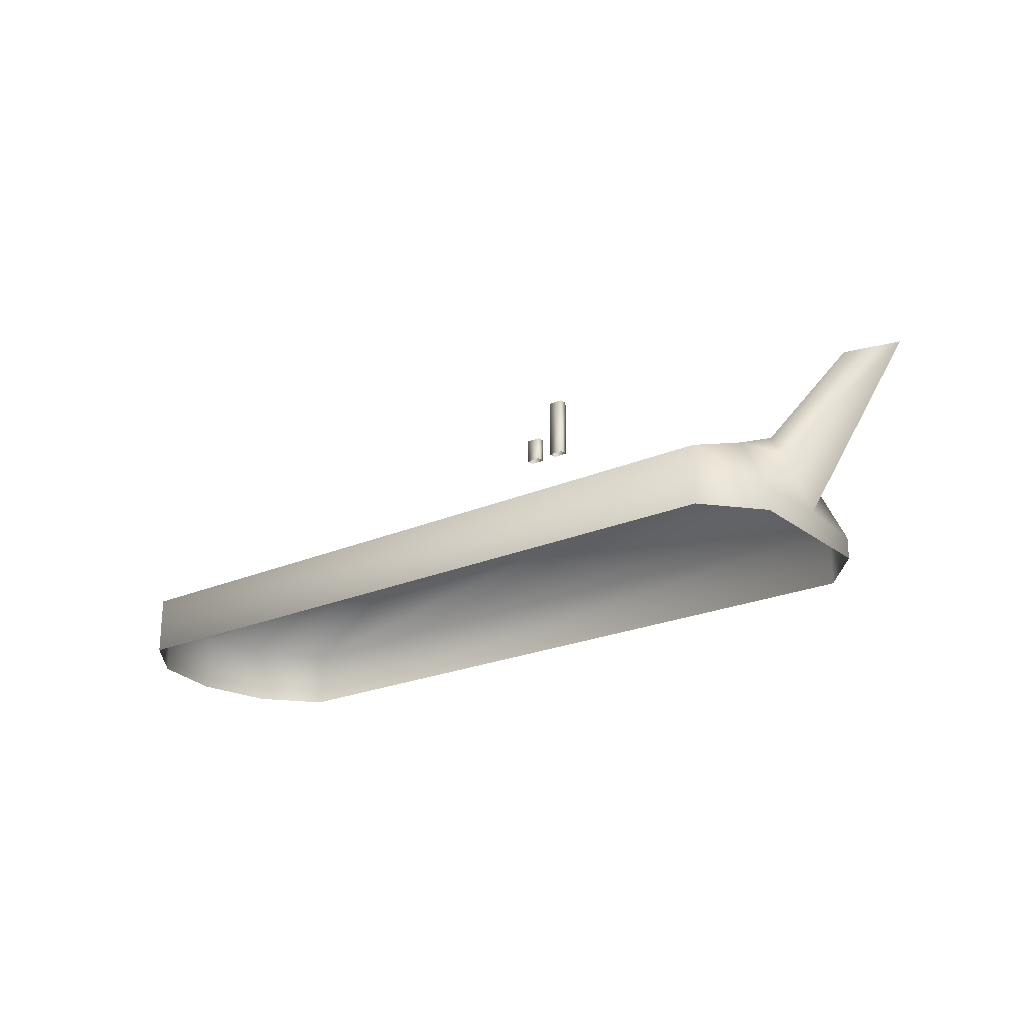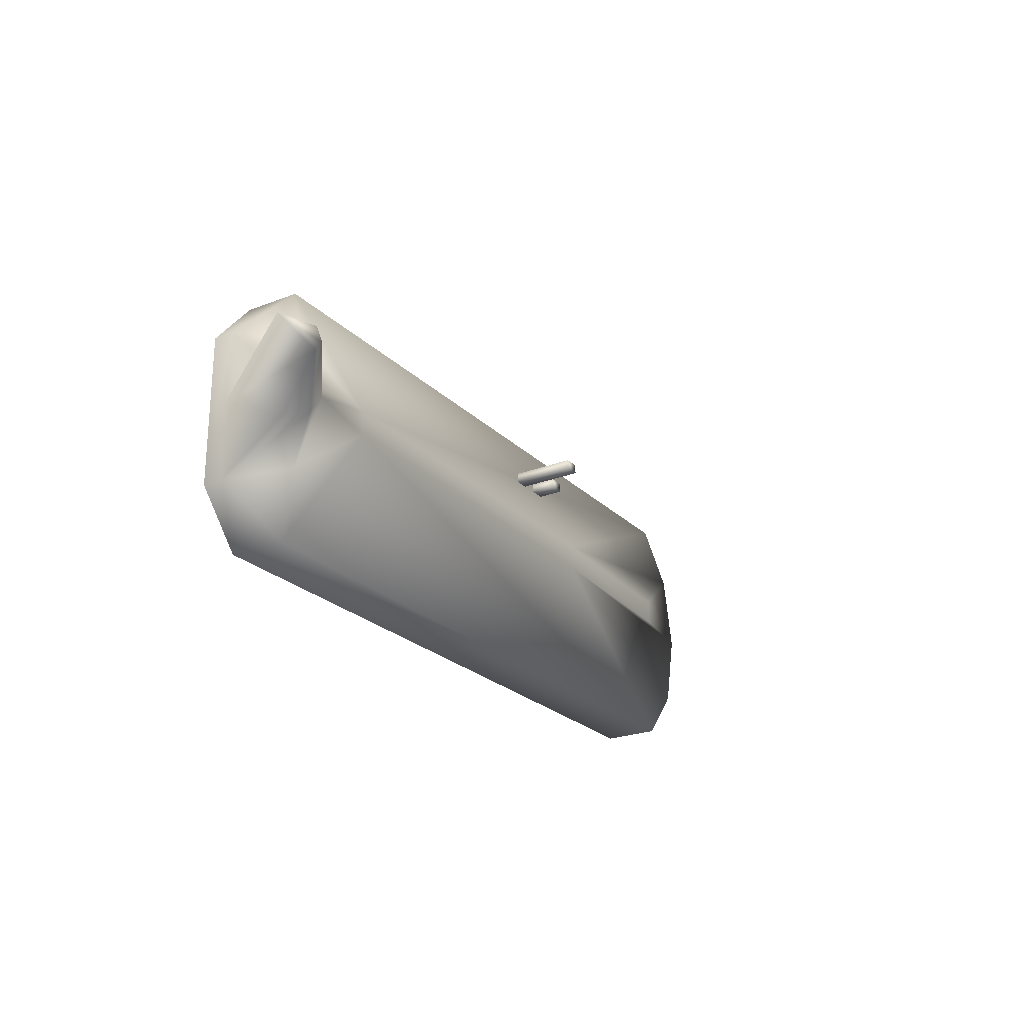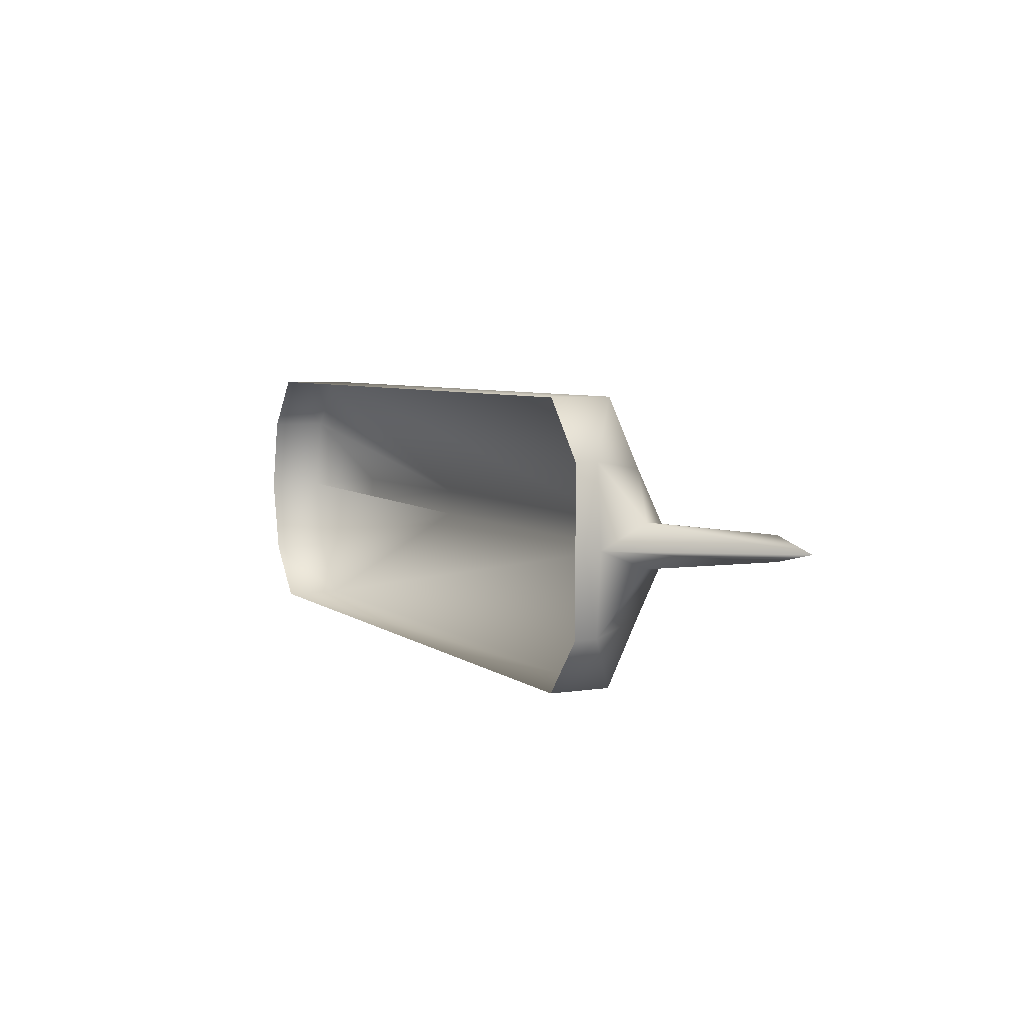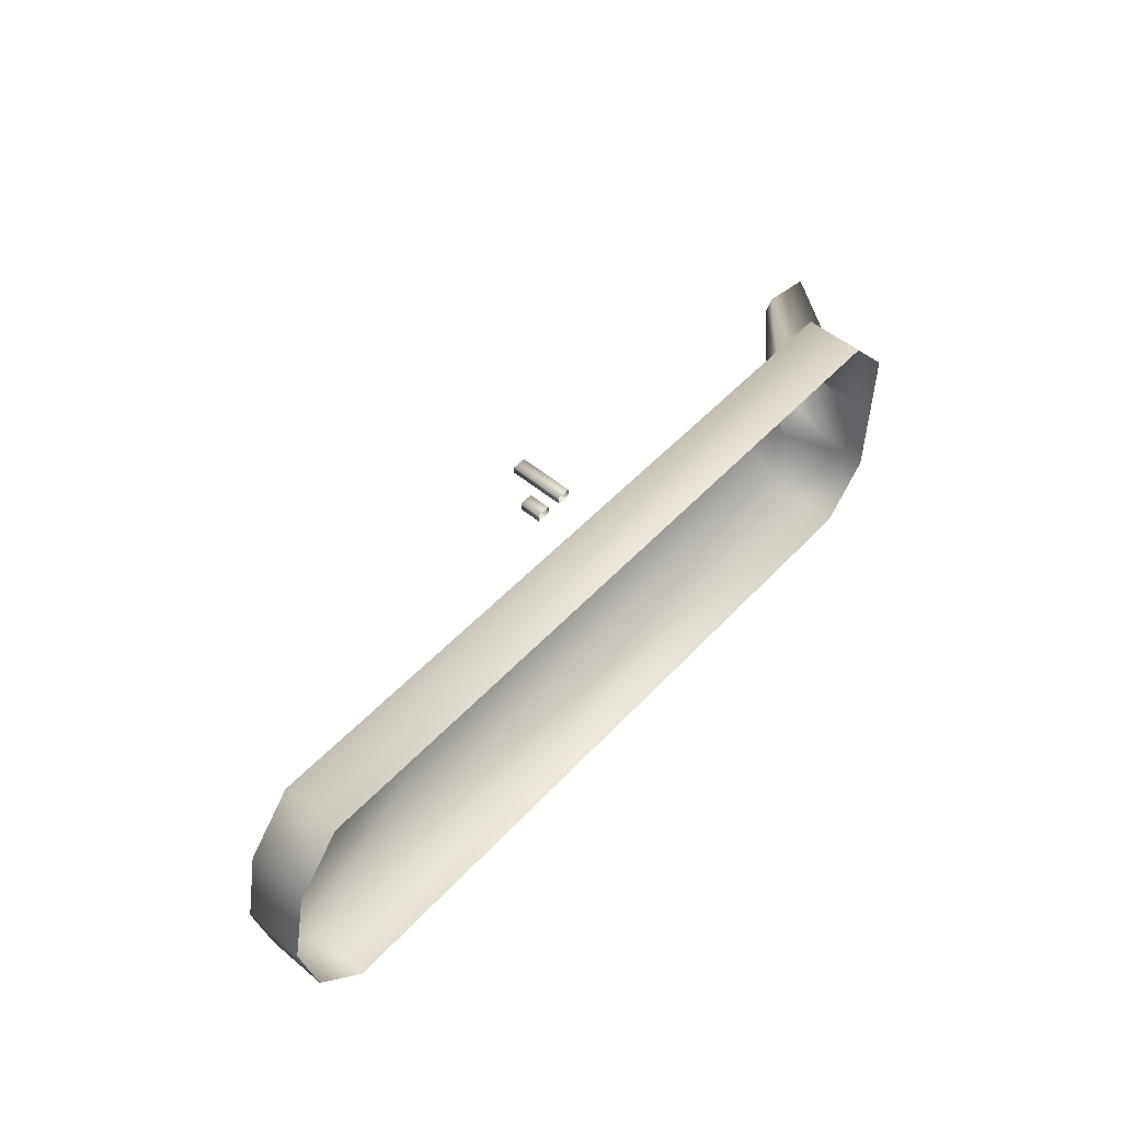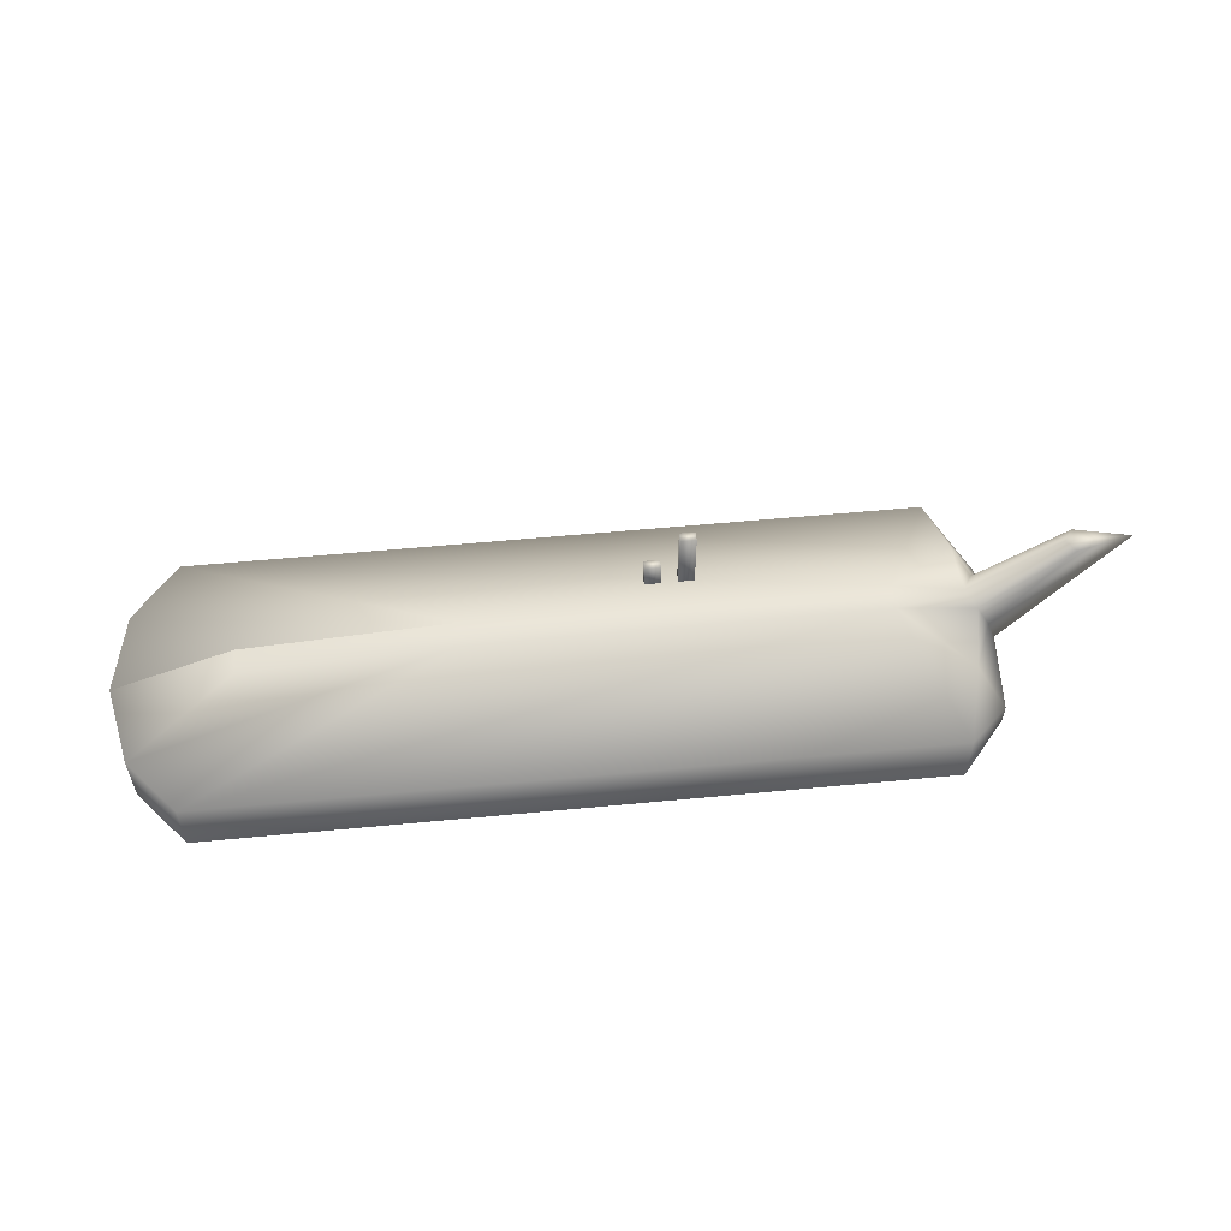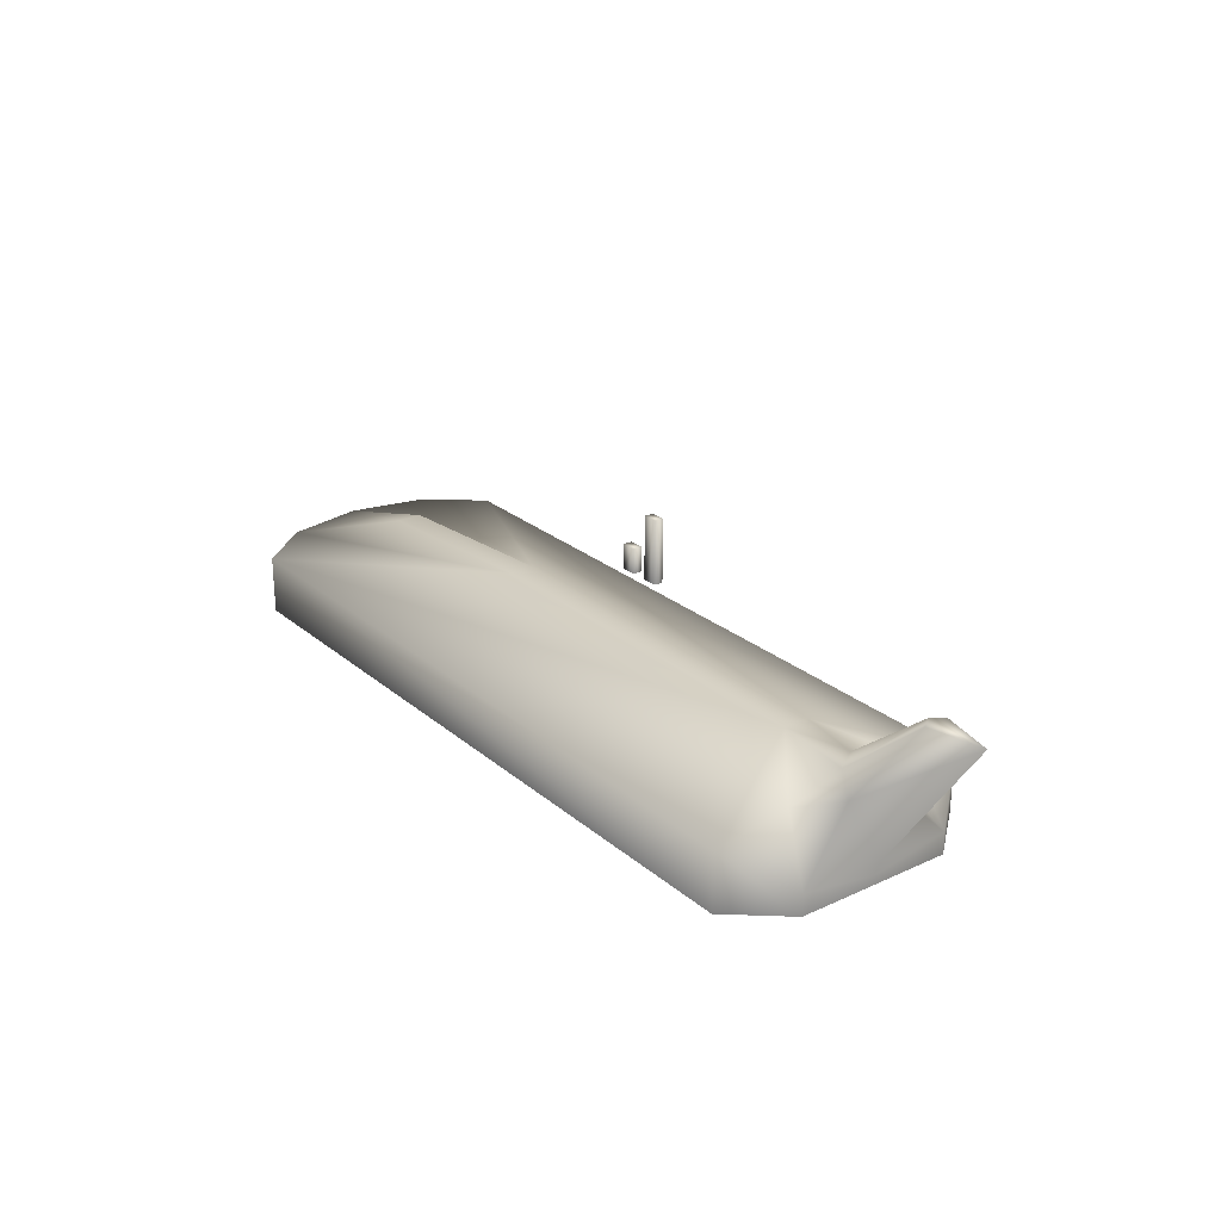
<metadata>
{"format":"obj","ext":"obj","renderer":"f3d","projection":"perspective","resolution":1024,"background":"white","views":[{"elev":-22.4,"azim":37.3,"up":"+Y"},{"elev":-23.9,"azim":122.8,"up":"+Z"},{"elev":5.4,"azim":64.0,"up":"+Z"},{"elev":52.7,"azim":-48.4,"up":"+Z"},{"elev":56.2,"azim":-5.7,"up":"+Y"},{"elev":25.0,"azim":53.1,"up":"+Y"}]}
</metadata>
<code>
o Submarine
v -0.4472 0.1149 0.01888
v -0.4472 0.1149 -0.01888
v -0.5292 -0.01744 0.197
v -0.5976 -0.01744 0.116
v -0.5976 -0.01744 -0.116
v -0.5292 -0.01744 -0.197
v 0.5976 -0.01744 0.116
v 0.5292 -0.01744 0.197
v 0.5292 -0.01744 -0.197
v 0.5976 -0.01744 -0.116
v -0.5976 0.06937 0.116
v -0.5292 0.06937 0.197
v -0.5292 0.06937 -0.197
v -0.5976 0.06937 -0.116
v 0.5292 0.06937 0.197
v 0.5778 0.1002 0.03117
v 0.5584 0.1345 0.02644
v 0.5778 0.1002 -0.03117
v 0.5292 0.06937 -0.197
v 0.5584 0.1345 -0.02644
v 0.4472 0.1397 -0.01888
v 0.4472 0.1397 0.01888
v 0.5976 0.01426 0.116
v 0.5496 0.1026 0.1008
v 0.5496 0.1026 -0.1008
v 0.5976 0.01426 -0.116
v 0.6789 0.2387 0.01775
v 0.6789 0.2387 -0.01775
v 0.7578 0.2387 0
v 0.6038 0.01659 0
v 0.6661 0.2387 0
v 0.5438 0.1418 0
v 0.5976 -0.01744 0
v 0.5976 -0.003785 0
v -0.5976 -0.01744 0.03866
v -0.5976 -0.01744 -0.03866
v -0.6217 -0.01744 0
v -0.6217 0.06937 0
v -0.1432 0.1343 -0.02001
v -0.1432 0.1343 0.01774
v 0.1503 0.2269 0.006444
v 0.1503 0.2269 -0.006444
v 0.1721 0.2269 -0.006444
v 0.1721 0.2269 0.006444
v 0.1503 0.3171 0.006444
v 0.1503 0.3171 -0.006444
v 0.1721 0.3171 -0.006444
v 0.1721 0.3171 0.006444
v 0.1052 0.2269 0.006444
v 0.1052 0.2269 -0.006444
v 0.127 0.2269 -0.006444
v 0.127 0.2269 0.006444
v 0.1052 0.2621 0.006444
v 0.1052 0.2621 -0.006444
v 0.127 0.2621 -0.006444
v 0.127 0.2621 0.006444
f 24 15 23
f 8 15 12 3
f 33 34 23 7
f 2 1 40 39
f 6 13 19 9
f 26 19 25
f 7 23 15 8
f 11 4 3 12
f 13 6 5 14
f 26 10 9 19
f 30 18 28 29
f 17 16 27
f 18 20 28
f 16 30 29 27
f 29 28 31 27
f 20 32 31 28
f 17 27 31 32
f 10 26 34 33
f 30 34 26 18
f 23 34 30 16
f 24 23 16 17
f 26 25 20 18
f 11 38 37 4
f 25 21 32 20
f 39 40 22 21
f 22 24 17 32
f 38 14 5 37
f 22 32 21
f 11 1 38
f 2 38 1
f 40 1 11 12
f 12 15 22 40
f 24 22 15
f 39 14 38 2
f 39 21 13 14
f 25 19 21
f 13 21 19
f 47 46 45 48
f 41 44 48 45
f 43 42 46 47
f 44 43 47 48
f 42 41 45 46
f 55 54 53 56
f 49 52 56 53
f 51 50 54 55
f 52 51 55 56
f 50 49 53 54
l 36 5
l 4 35
l 35 36

</code>
